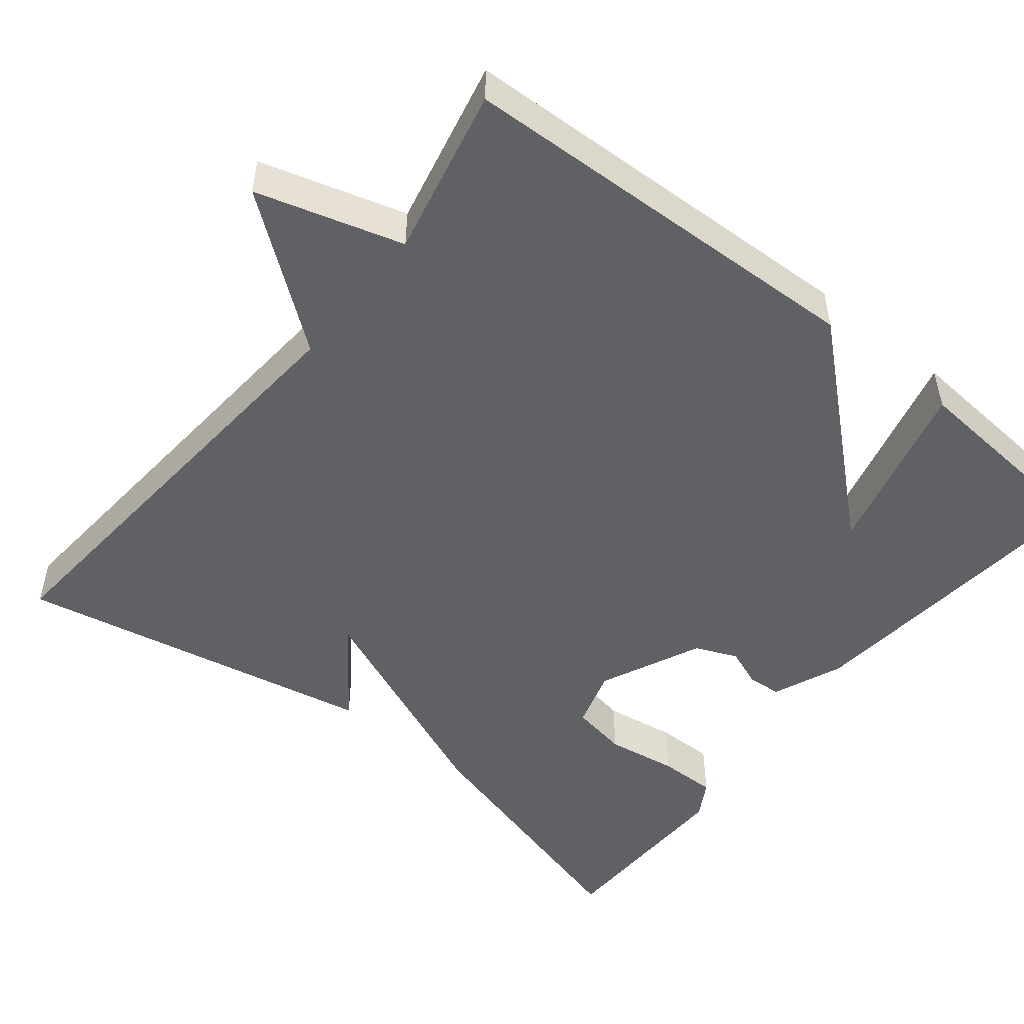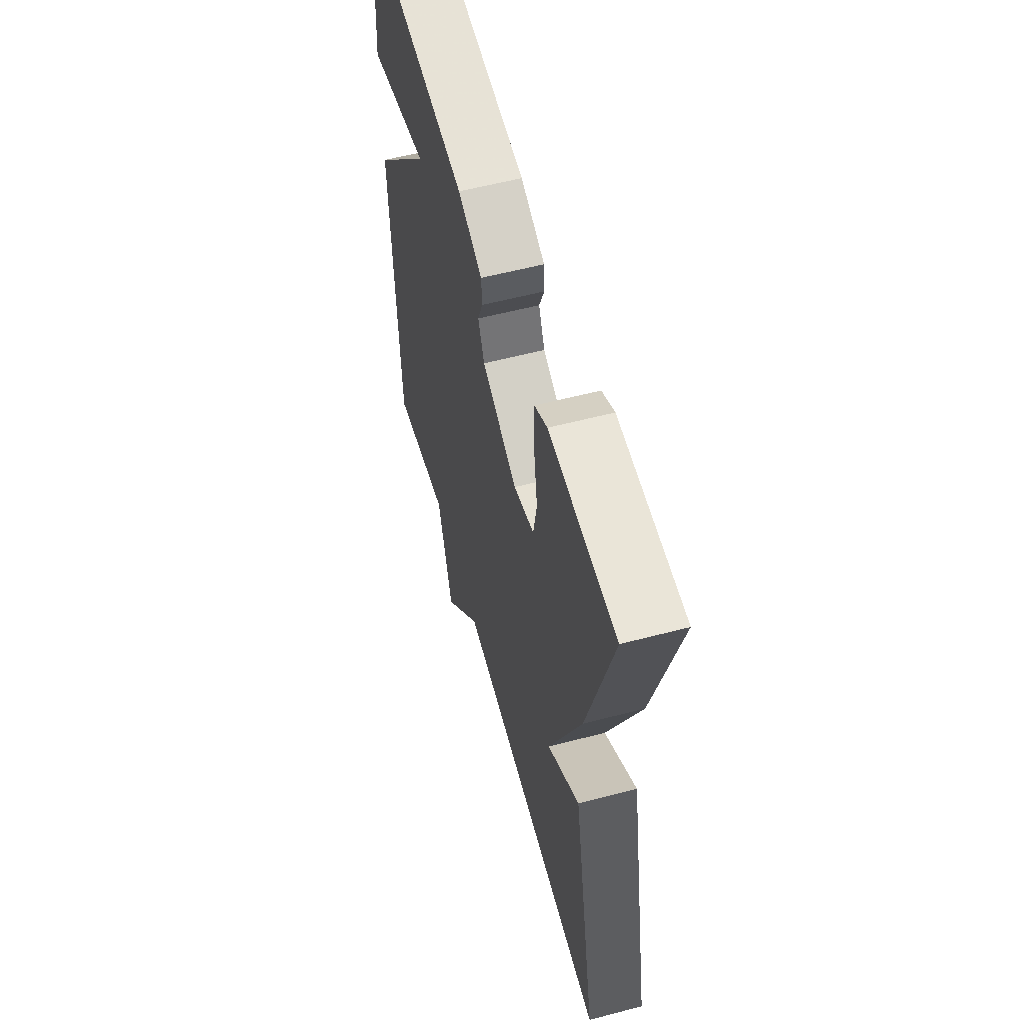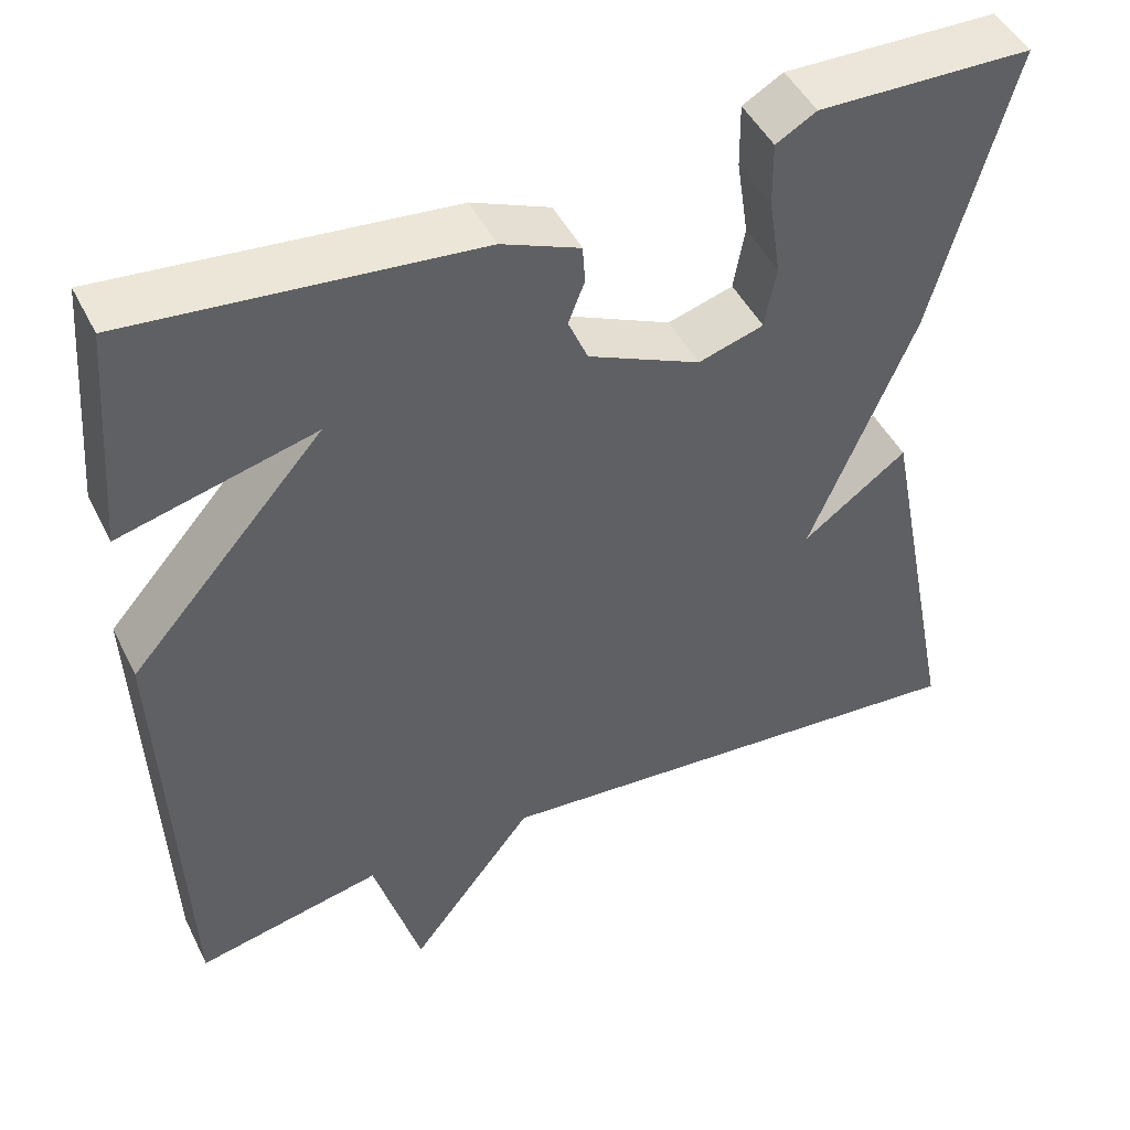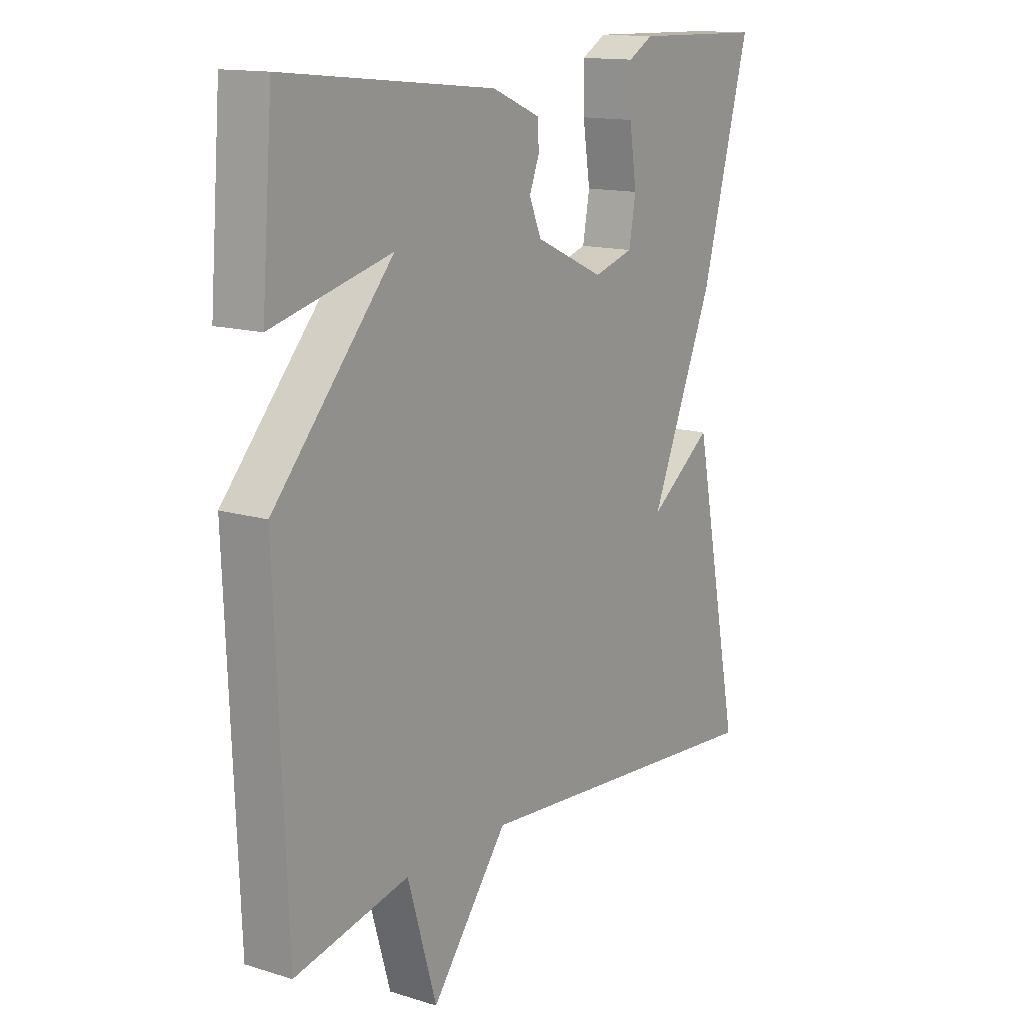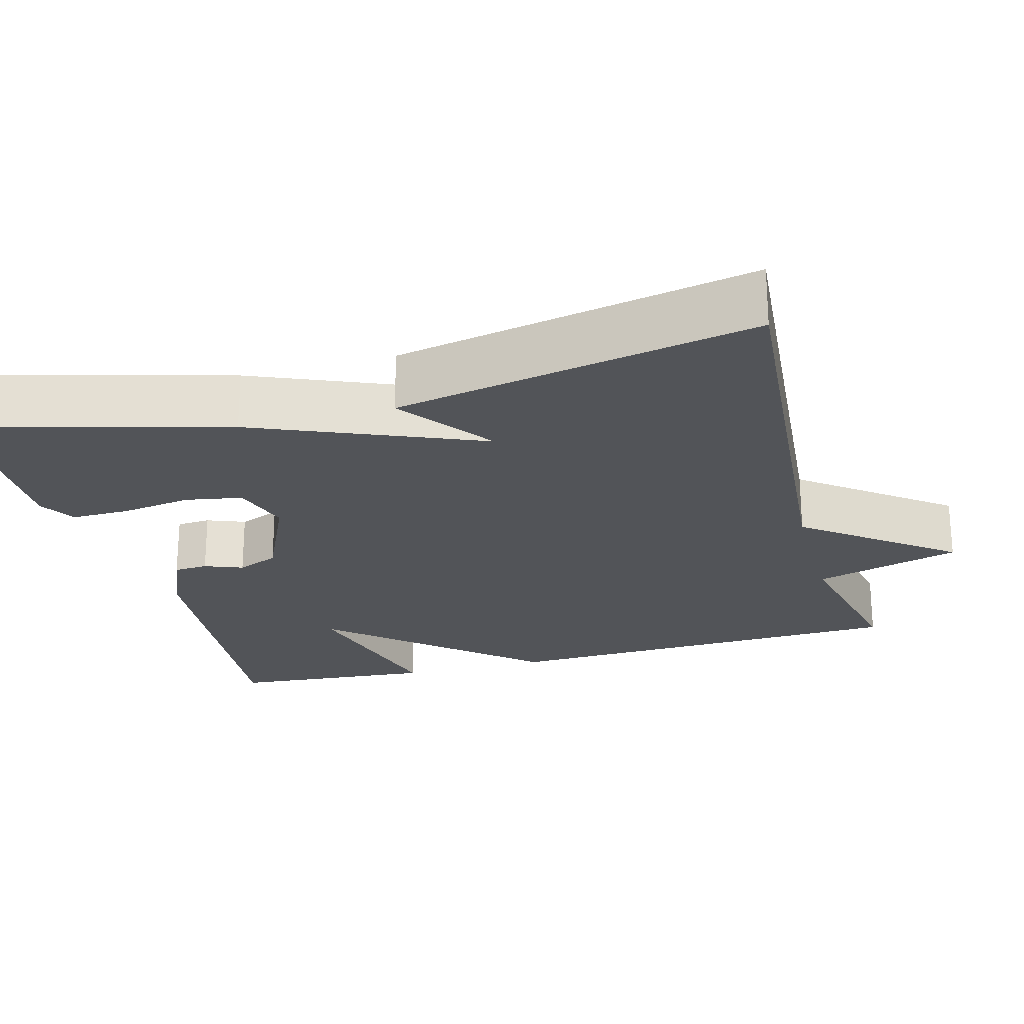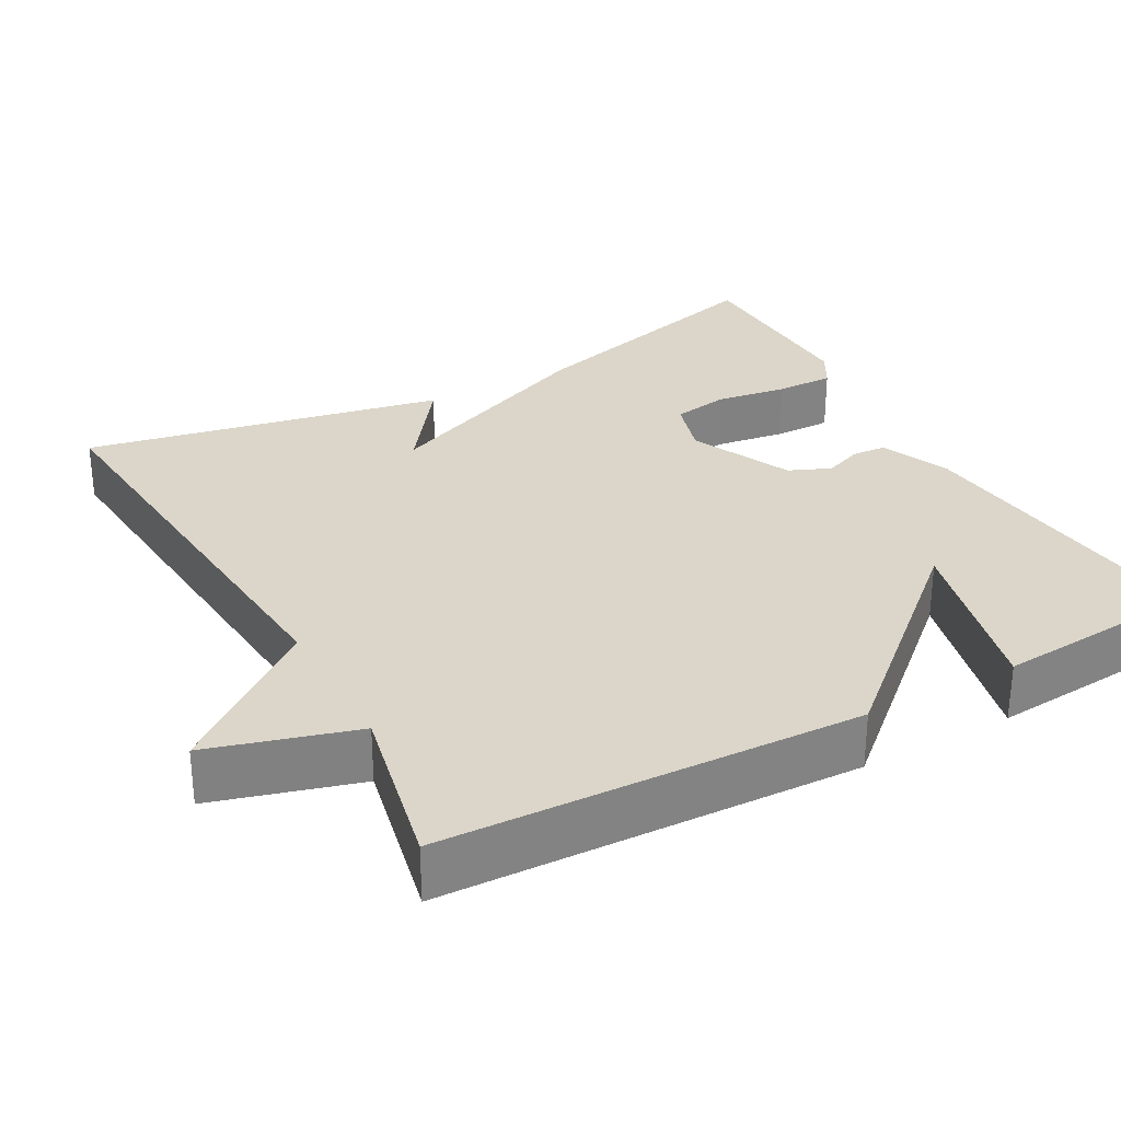
<metadata>
{"format":"obj","ext":"obj","renderer":"f3d","projection":"perspective","resolution":1024,"background":"white","views":[{"elev":-50.3,"azim":-128.7,"up":"+Y"},{"elev":57.9,"azim":74.8,"up":"+Z"},{"elev":46.9,"azim":-25.6,"up":"+Z"},{"elev":14.1,"azim":-55.9,"up":"+Z"},{"elev":-23.2,"azim":105.2,"up":"+Y"},{"elev":30.0,"azim":-118.9,"up":"+Y"}]}
</metadata>
<code>
v 0.5 0.07 0.5
v 0.408 0.07 0.163
v 0.287 0.07 -0.126
v 0.408 0.07 -0.037
v 0.5 0.07 -0.5
v -0.083 0.07 -0.453
v -0.228 0.07 -0.641
v -0.283 0.07 -0.453
v -0.5 0.07 -0.5
v -0.521 0.07 0.035
v -0.294 0.07 0.293
v -0.521 0.07 0.235
v -0.5 0.07 0.5
v -0.099 0.07 0.46
v -0.008 0.07 0.422
v -0.005 0.07 0.378
v -0.024 0.07 0.329
v -0.001 0.07 0.275
v 0.13 0.07 0.215
v 0.206 0.07 0.238
v 0.219 0.07 0.311
v 0.205 0.07 0.403
v 0.204 0.07 0.478
v 0.251 0.07 0.505
v 0.5 0 0.5
v 0.408 0 0.163
v 0.287 0 -0.126
v 0.408 0 -0.037
v 0.5 0 -0.5
v -0.083 0 -0.453
v -0.228 0 -0.641
v -0.283 0 -0.453
v -0.5 0 -0.5
v -0.521 0 0.035
v -0.294 0 0.293
v -0.521 0 0.235
v -0.5 0 0.5
v -0.099 0 0.46
v -0.008 0 0.422
v -0.005 0 0.378
v -0.024 0 0.329
v -0.001 0 0.275
v 0.13 0 0.215
v 0.206 0 0.238
v 0.219 0 0.311
v 0.205 0 0.403
v 0.204 0 0.478
v 0.251 0 0.505
f 1 2 3
f 24 1 3
f 23 24 3
f 22 23 3
f 21 22 3
f 20 21 3
f 19 20 3
f 18 19 3
f 15 16 17
f 14 15 17
f 13 14 17
f 13 17 18
f 11 12 13
f 11 13 18 3
f 10 11 3
f 9 10 3
f 8 9 3
f 6 7 8
f 3 4 5 6
f 3 6 8
f 27 26 25
f 27 25 48
f 27 48 47
f 27 47 46
f 27 46 45
f 27 45 44
f 27 44 43
f 27 43 42
f 41 40 39
f 41 39 38
f 41 38 37
f 42 41 37
f 37 36 35
f 27 42 37 35
f 27 35 34
f 27 34 33
f 27 33 32
f 32 31 30
f 30 29 28 27
f 32 30 27
f 1 25 26 2
f 2 26 27 3
f 3 27 28 4
f 4 28 29 5
f 5 29 30 6
f 6 30 31 7
f 7 31 32 8
f 8 32 33 9
f 9 33 34 10
f 10 34 35 11
f 11 35 36 12
f 12 36 37 13
f 13 37 38 14
f 14 38 39 15
f 15 39 40 16
f 16 40 41 17
f 17 41 42 18
f 18 42 43 19
f 19 43 44 20
f 20 44 45 21
f 21 45 46 22
f 22 46 47 23
f 23 47 48 24
f 24 48 25 1

</code>
